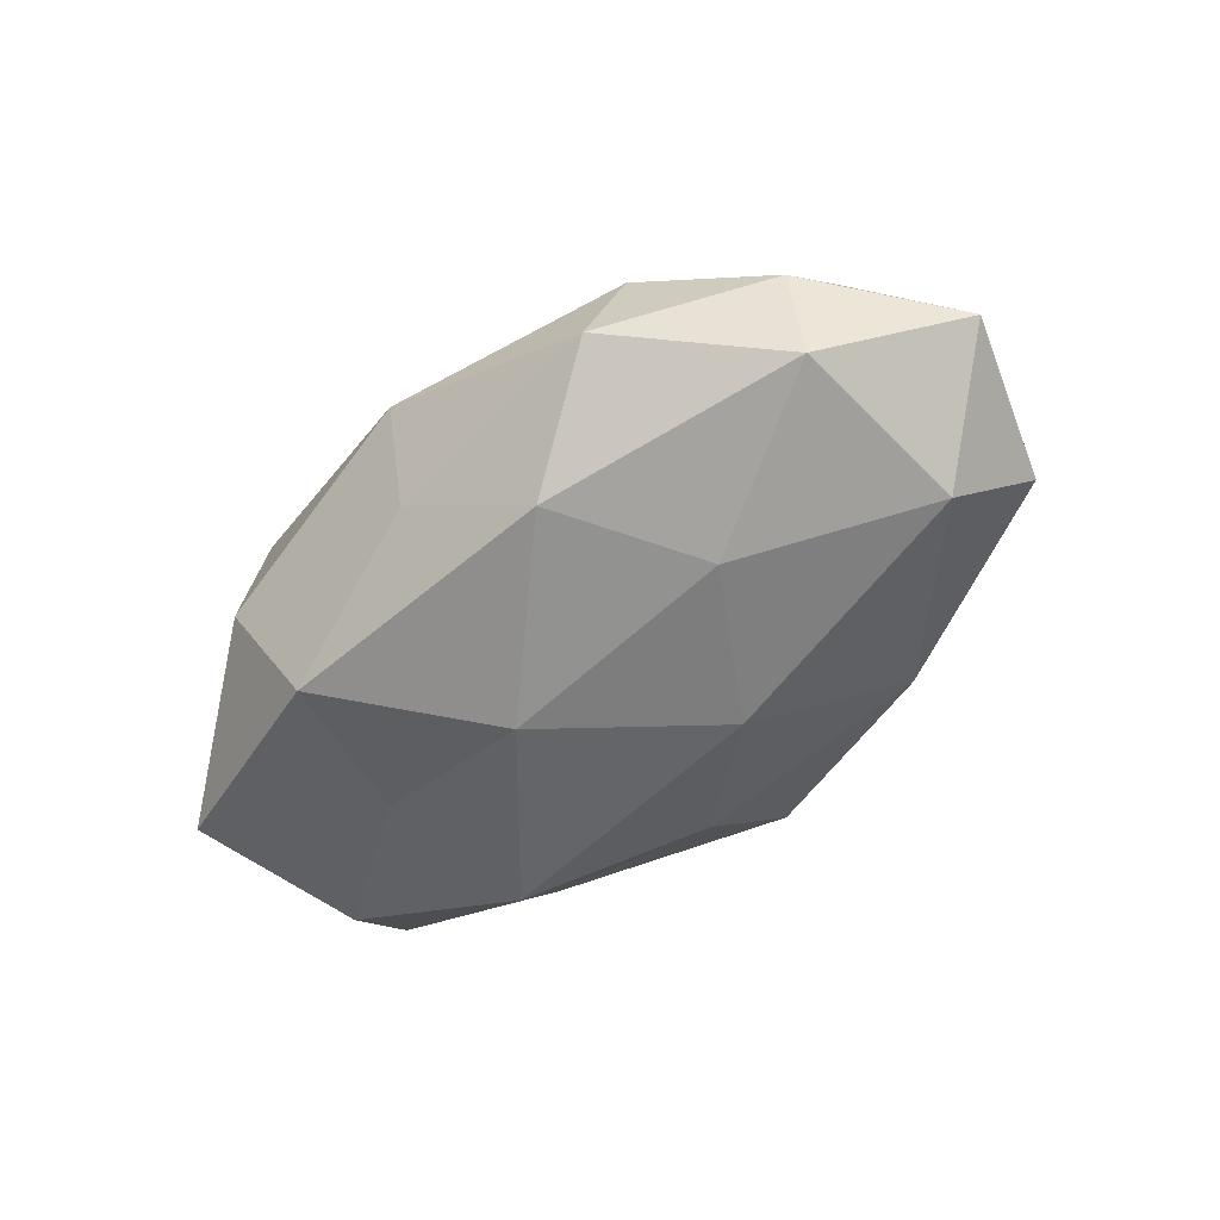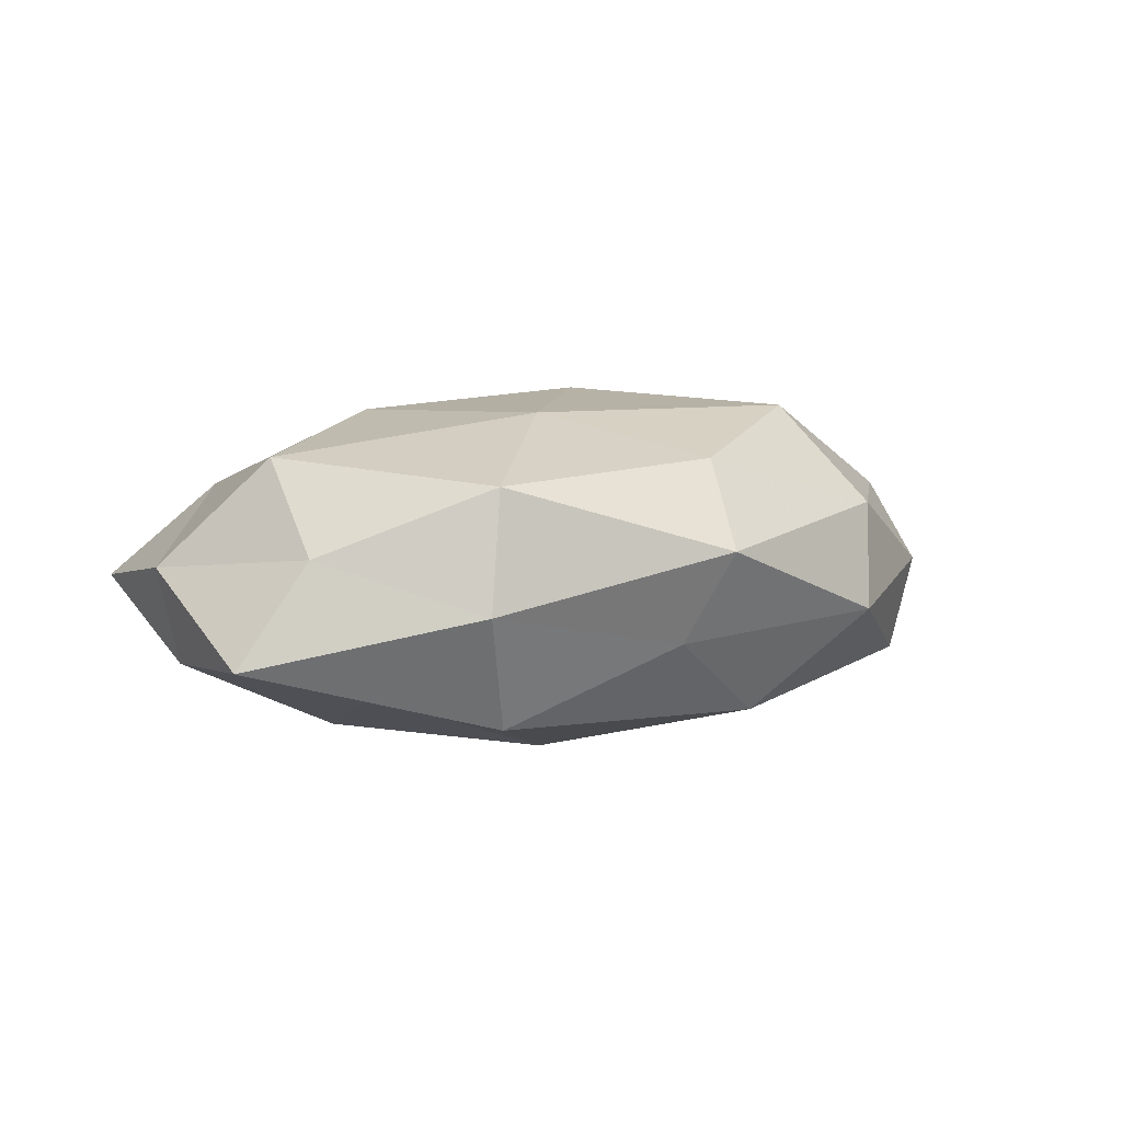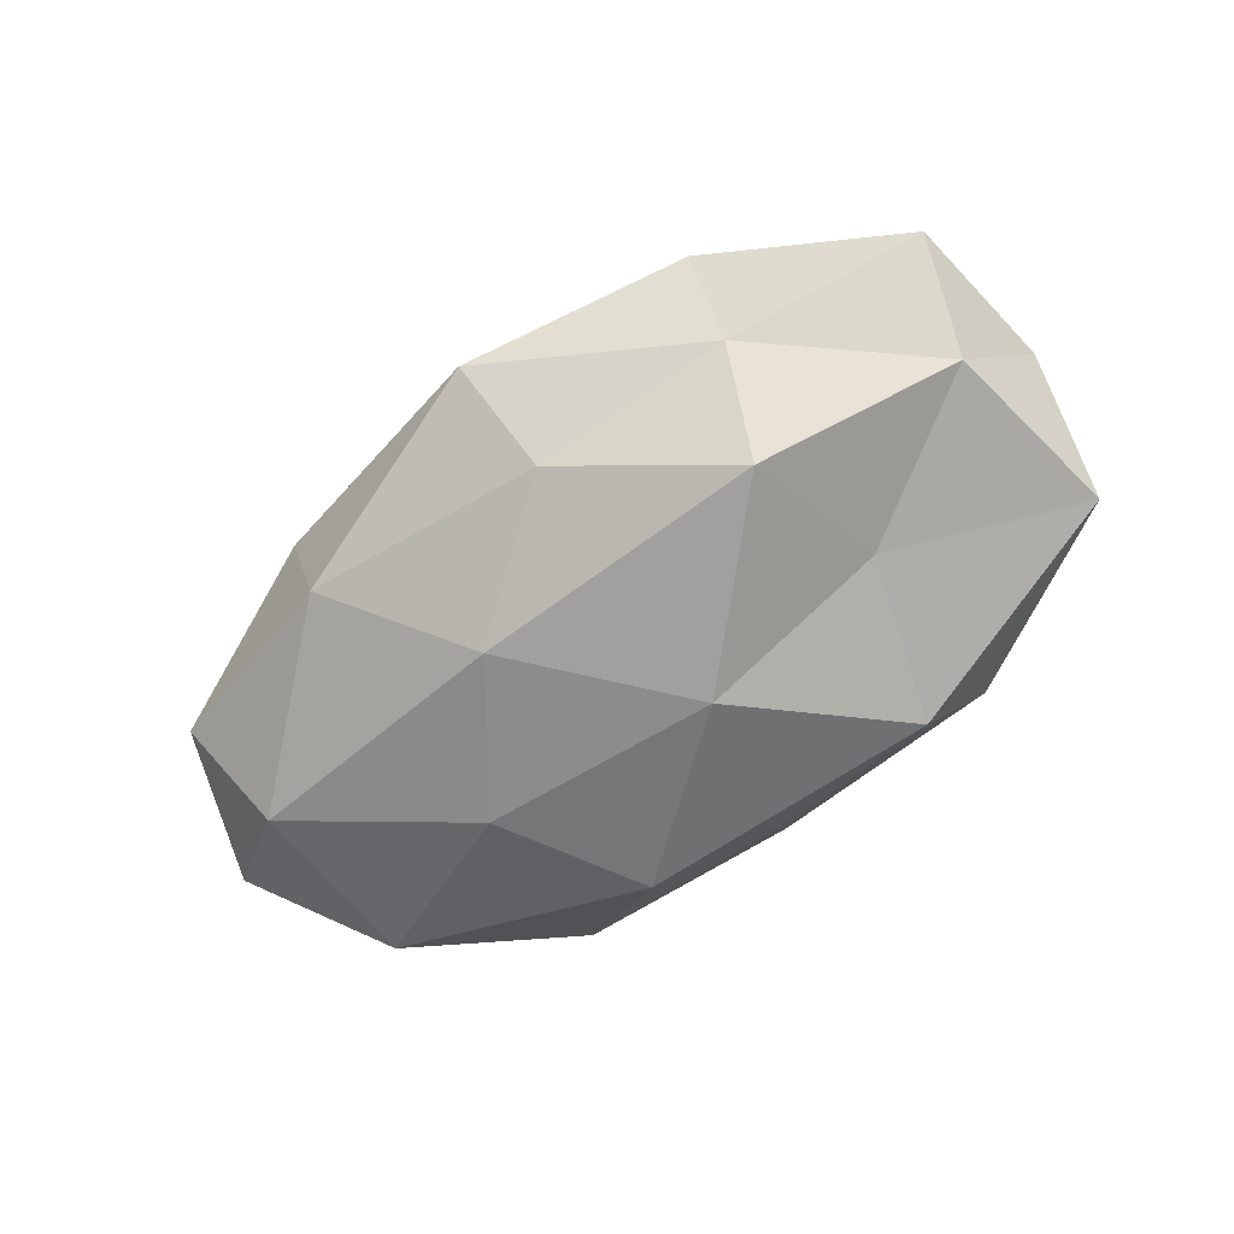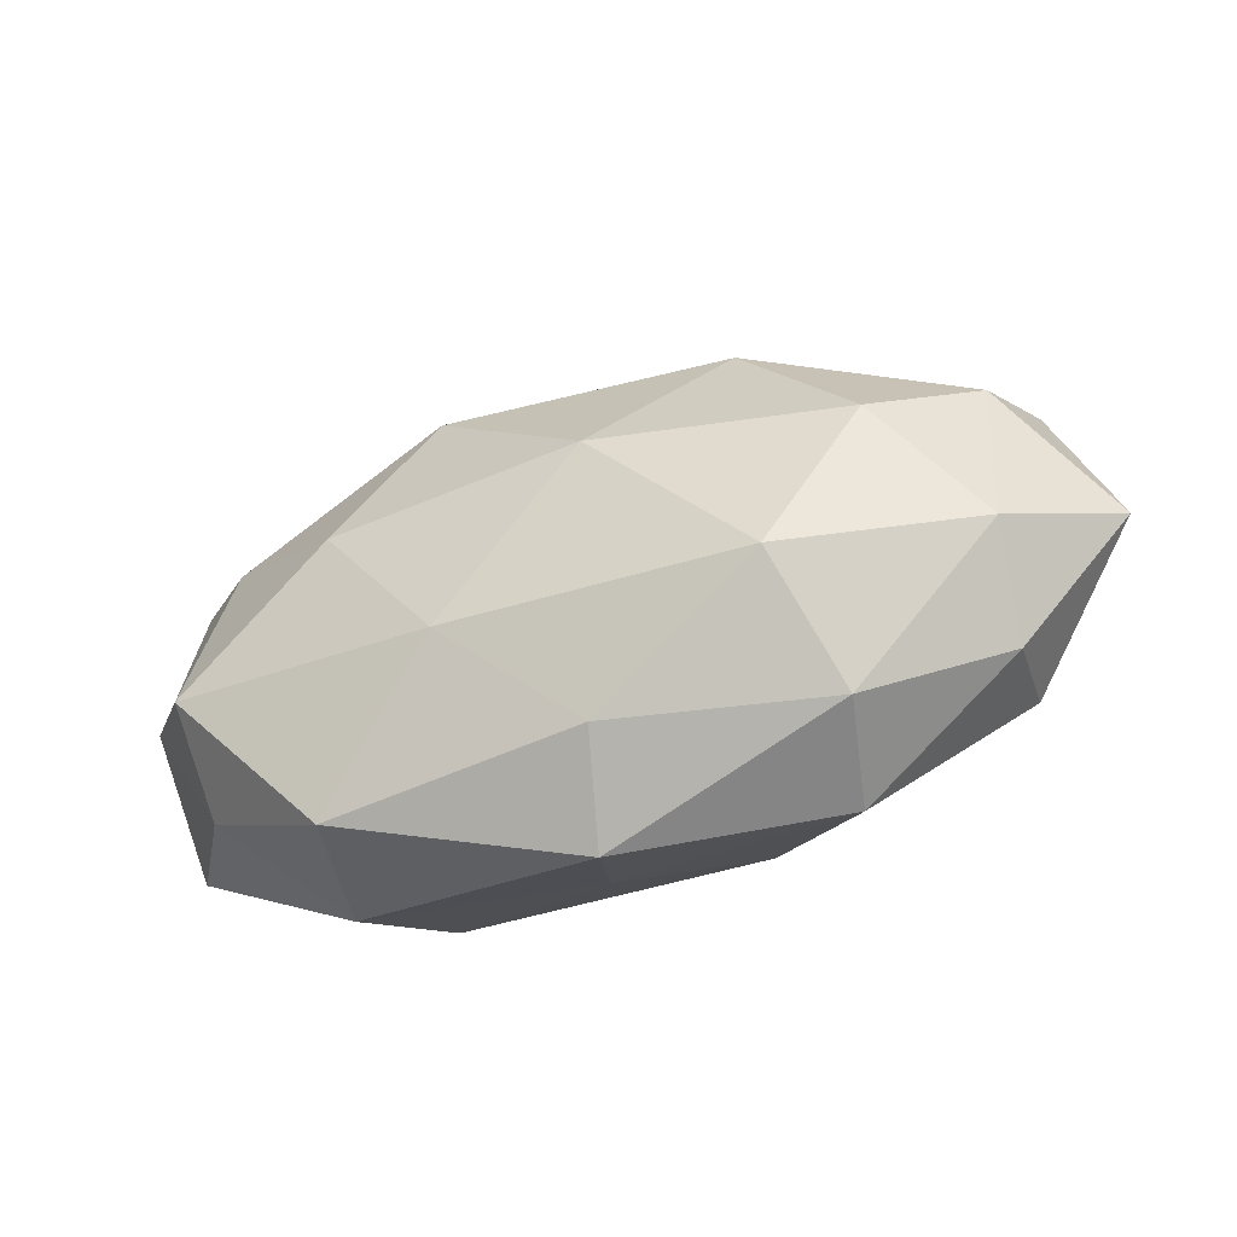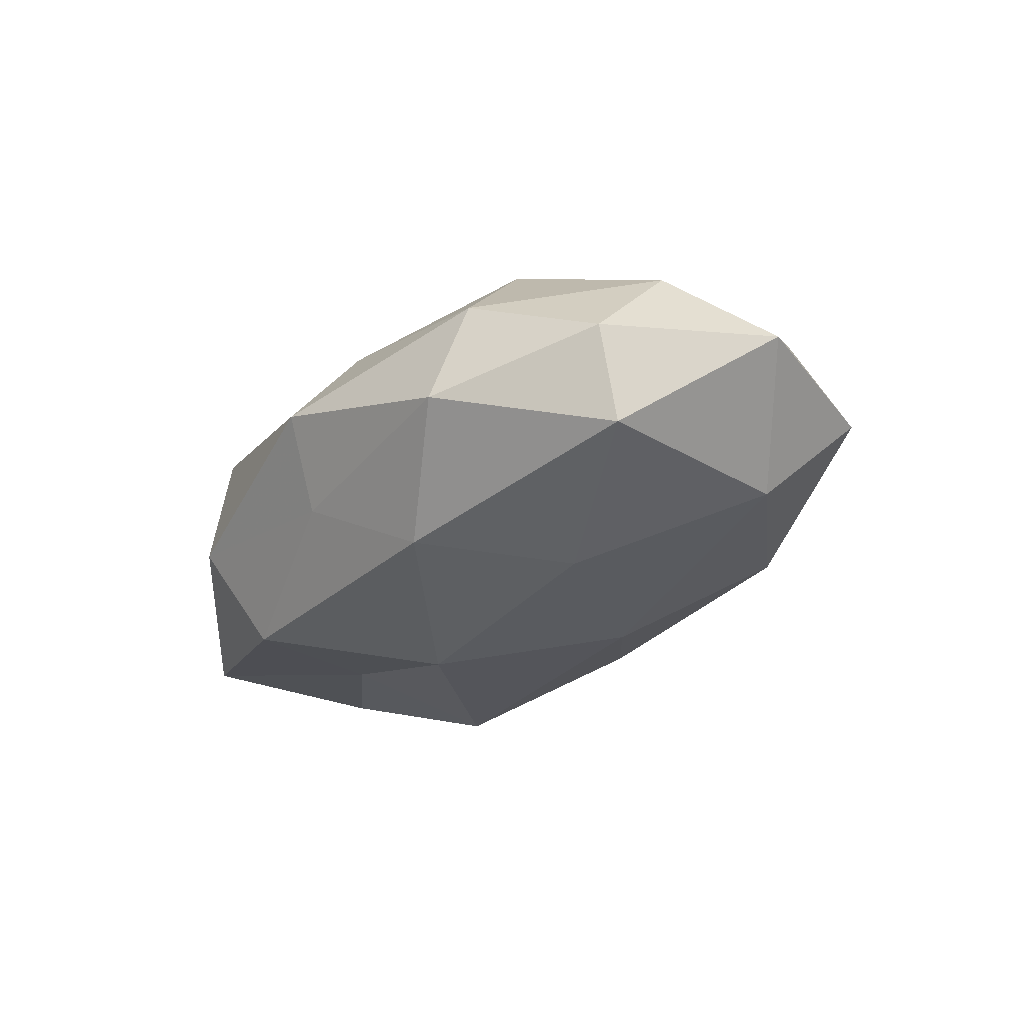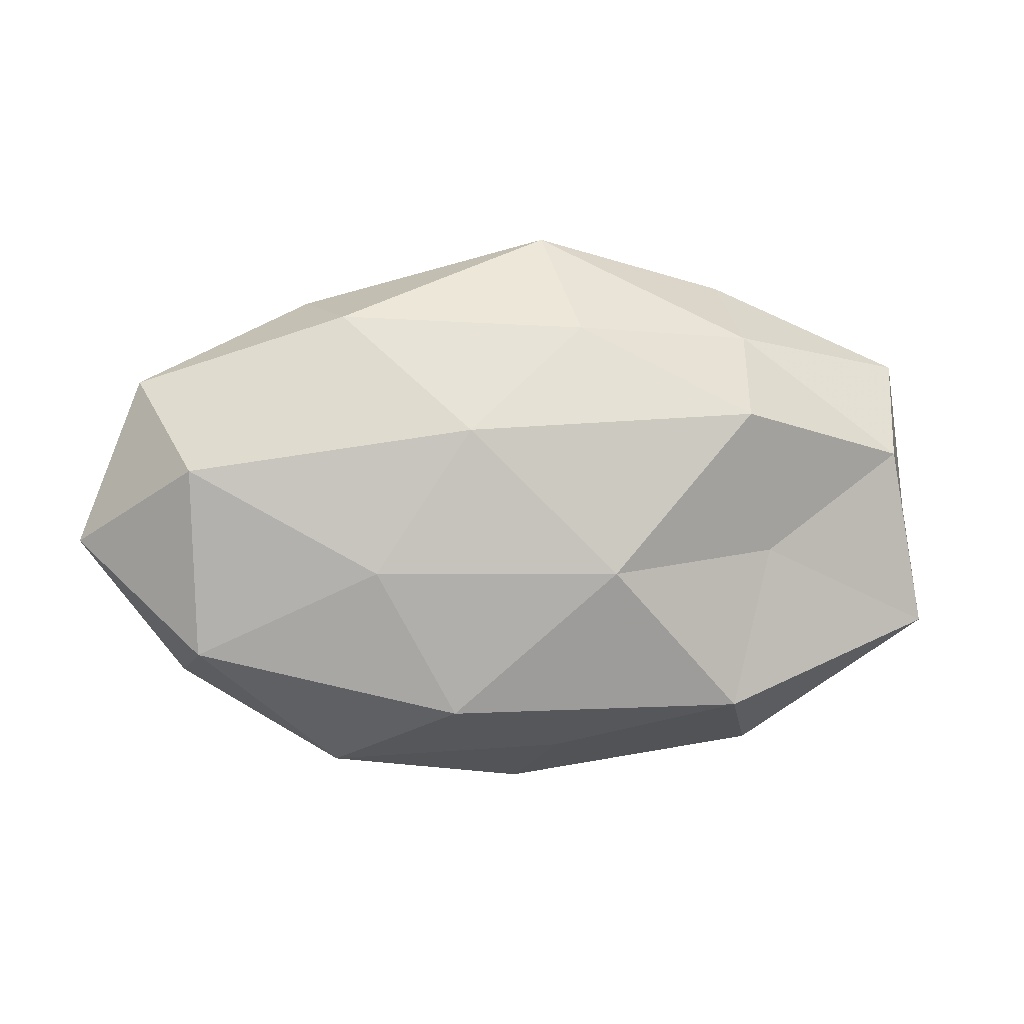
<metadata>
{"format":"obj","ext":"obj","renderer":"f3d","projection":"perspective","resolution":1024,"background":"white","views":[{"elev":-55.5,"azim":42.3,"up":"+Z"},{"elev":3.4,"azim":-35.7,"up":"+Z"},{"elev":-67.7,"azim":-146.1,"up":"+Z"},{"elev":-44.9,"azim":21.1,"up":"+Y"},{"elev":-29.1,"azim":53.0,"up":"+Z"},{"elev":3.3,"azim":166.9,"up":"+Y"}]}
</metadata>
<code>
v -0.006574 -0.005349 -0.02213
v -0.02928 -0.003241 -0.01486
v 0.0005301 -0.03465 0.003091
v 0.05796 -0.00158 -0.001814
v 0.0504 0.01833 -0.003436
v 0.02422 -0.01505 0.02031
v -0.05184 0.02051 -0.0004122
v 0.005863 0.005124 0.02268
v -0.04501 -0.007766 0.01397
v -0.05266 -0.0135 -0.009448
v -0.02504 0.004905 0.0196
v -0.02756 -0.02794 0.0108
v -0.04832 0.008918 -0.01052
v -0.05495 0.001088 0.001502
v -0.01359 0.02214 0.01679
v 0.04518 0.007551 -0.01451
v 0.01284 -0.02283 -0.0172
v 0.02902 -0.02636 0.008104
v 0.003475 -0.02641 0.01376
v -0.002534 -0.02882 -0.007856
v -0.004287 0.0253 -0.01358
v 0.04671 0.01182 0.008352
v 0.02291 -0.005052 -0.01882
v 0.001783 0.03073 0.008288
v -0.0247 0.01439 -0.02015
v 0.04493 -0.0185 0.0001794
v -0.02802 0.02426 -0.007767
v 0.0113 0.01251 -0.01968
v -0.02842 0.03135 0.005062
v 0.02841 0.02867 0.003206
v -0.012 -0.01267 0.01912
v 0.02597 -0.03002 -0.004977
v 0.02565 0.02652 -0.0106
v 0.04406 -0.01523 -0.01188
v -0.02972 -0.02946 -0.003447
v -0.02385 -0.02295 -0.01687
v -0.0411 0.01352 0.01065
v 0.04609 -0.009068 0.01004
v -0.04488 -0.01639 0.002818
v -0.001528 0.03702 -0.003543
v 0.02101 0.02069 0.01529
v 0.03515 0.003557 0.01815
f 10 13 2
f 14 7 13
f 14 13 10
f 8 15 11
f 5 4 16
f 12 3 19
f 19 3 18
f 18 6 19
f 5 22 4
f 17 1 23
f 25 1 2
f 2 13 25
f 13 7 27
f 13 27 25
f 25 27 21
f 28 23 1
f 16 23 28
f 28 1 25
f 21 28 25
f 29 15 24
f 29 27 7
f 5 30 22
f 31 6 8
f 11 31 8
f 9 31 11
f 12 31 9
f 31 19 6
f 12 19 31
f 3 32 18
f 3 20 32
f 17 32 20
f 18 32 26
f 5 16 33
f 16 28 33
f 33 28 21
f 5 33 30
f 4 34 16
f 16 34 23
f 23 34 17
f 4 26 34
f 34 32 17
f 34 26 32
f 35 3 12
f 35 20 3
f 36 2 1
f 10 2 36
f 36 1 17
f 20 36 17
f 10 36 35
f 35 36 20
f 9 11 37
f 14 37 7
f 9 37 14
f 37 11 15
f 7 37 29
f 37 15 29
f 38 6 18
f 22 38 4
f 4 38 26
f 26 38 18
f 39 12 9
f 39 9 14
f 39 14 10
f 39 10 35
f 39 35 12
f 40 21 27
f 24 40 29
f 40 27 29
f 30 40 24
f 33 21 40
f 33 40 30
f 41 15 8
f 41 24 15
f 30 41 22
f 30 24 41
f 8 6 42
f 38 42 6
f 22 42 38
f 42 41 8
f 22 41 42

</code>
